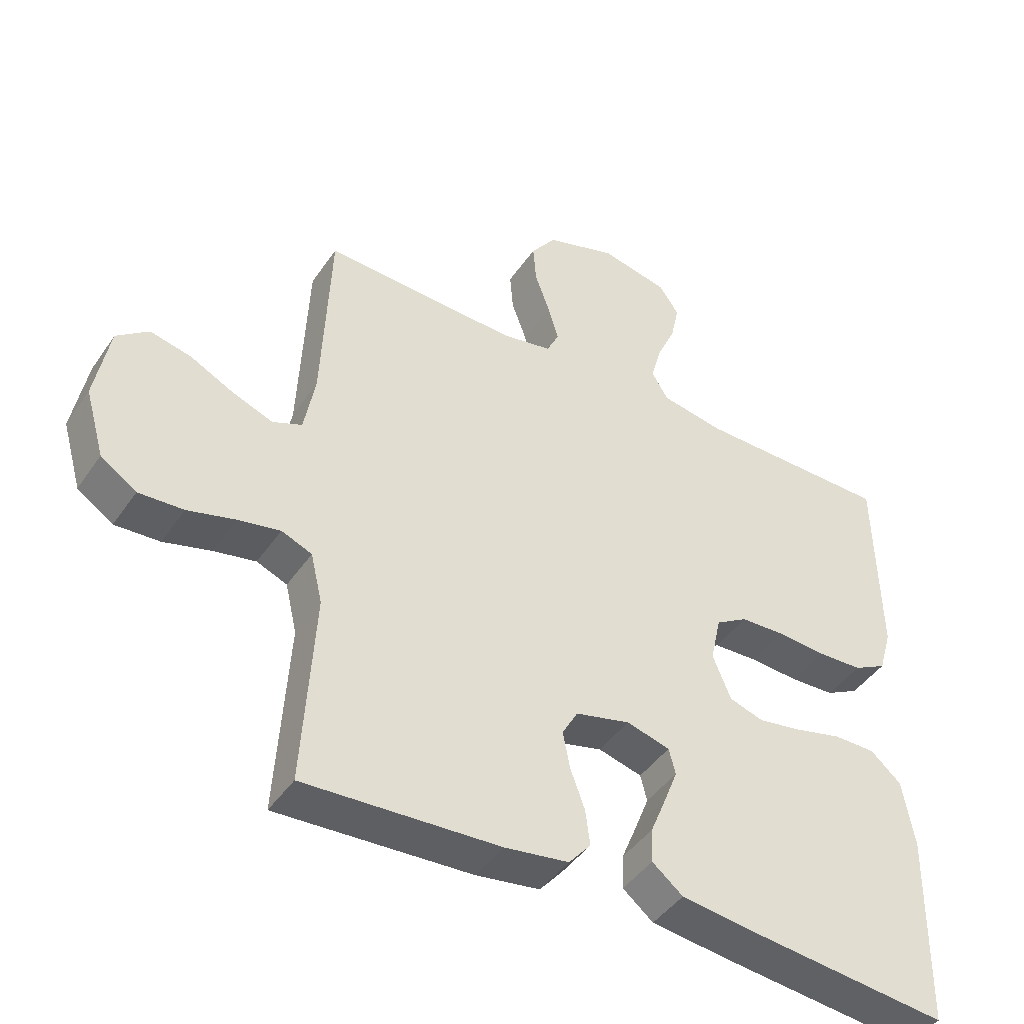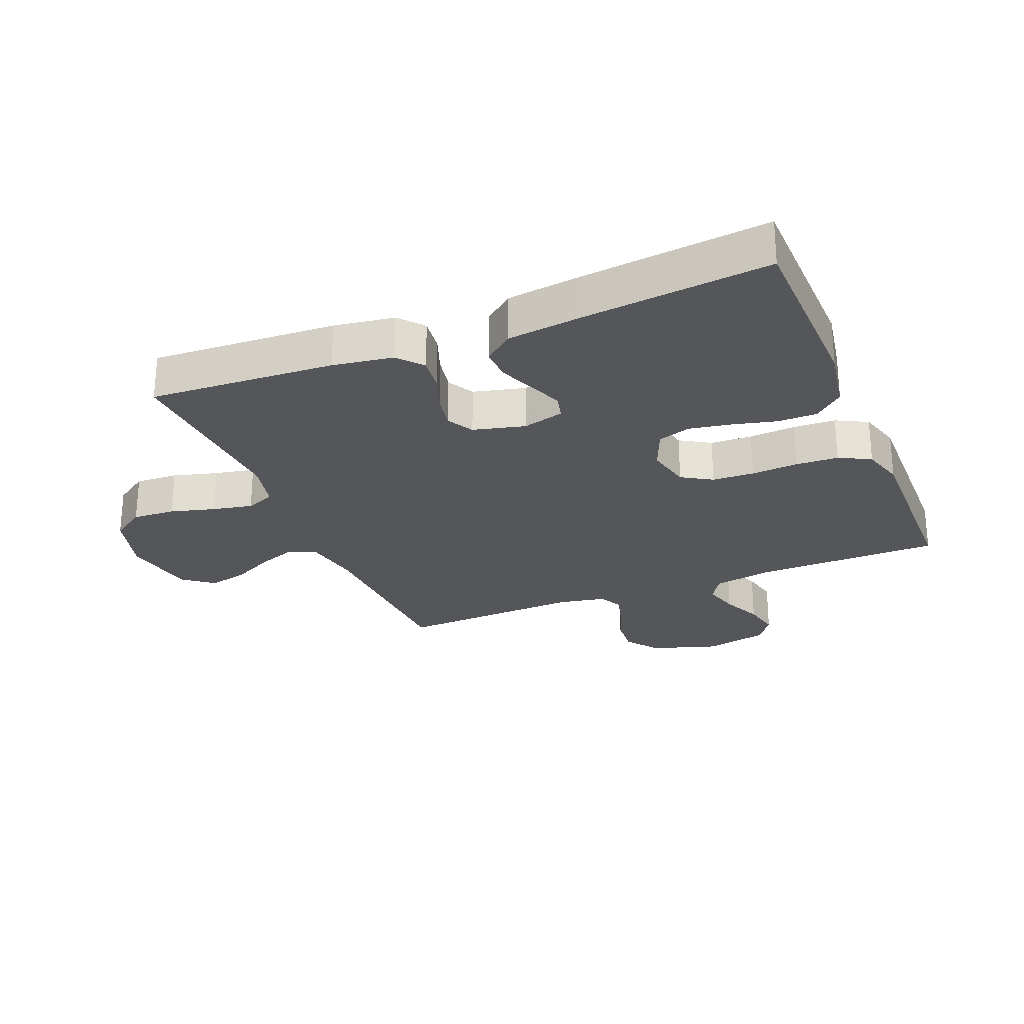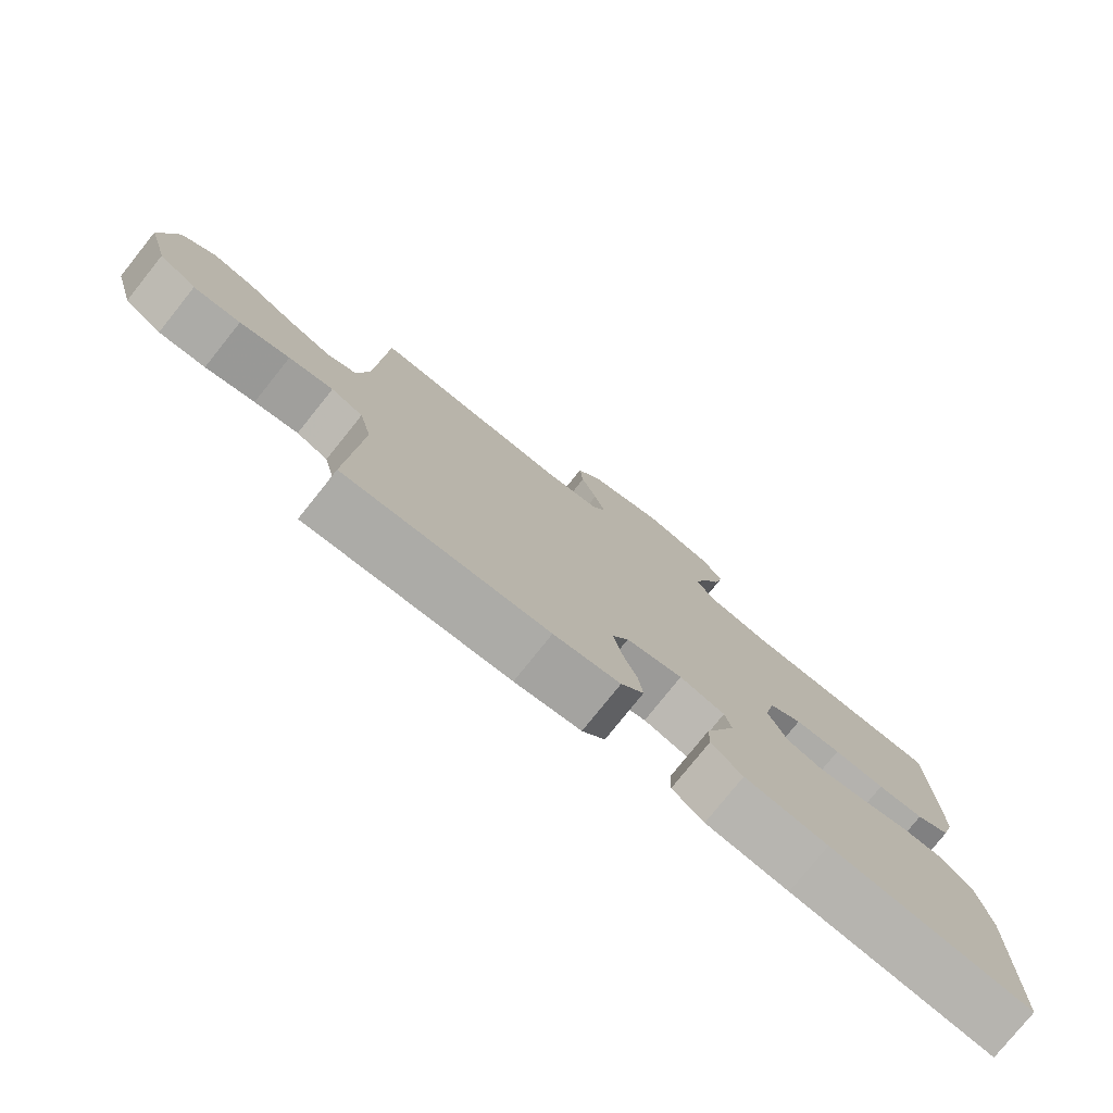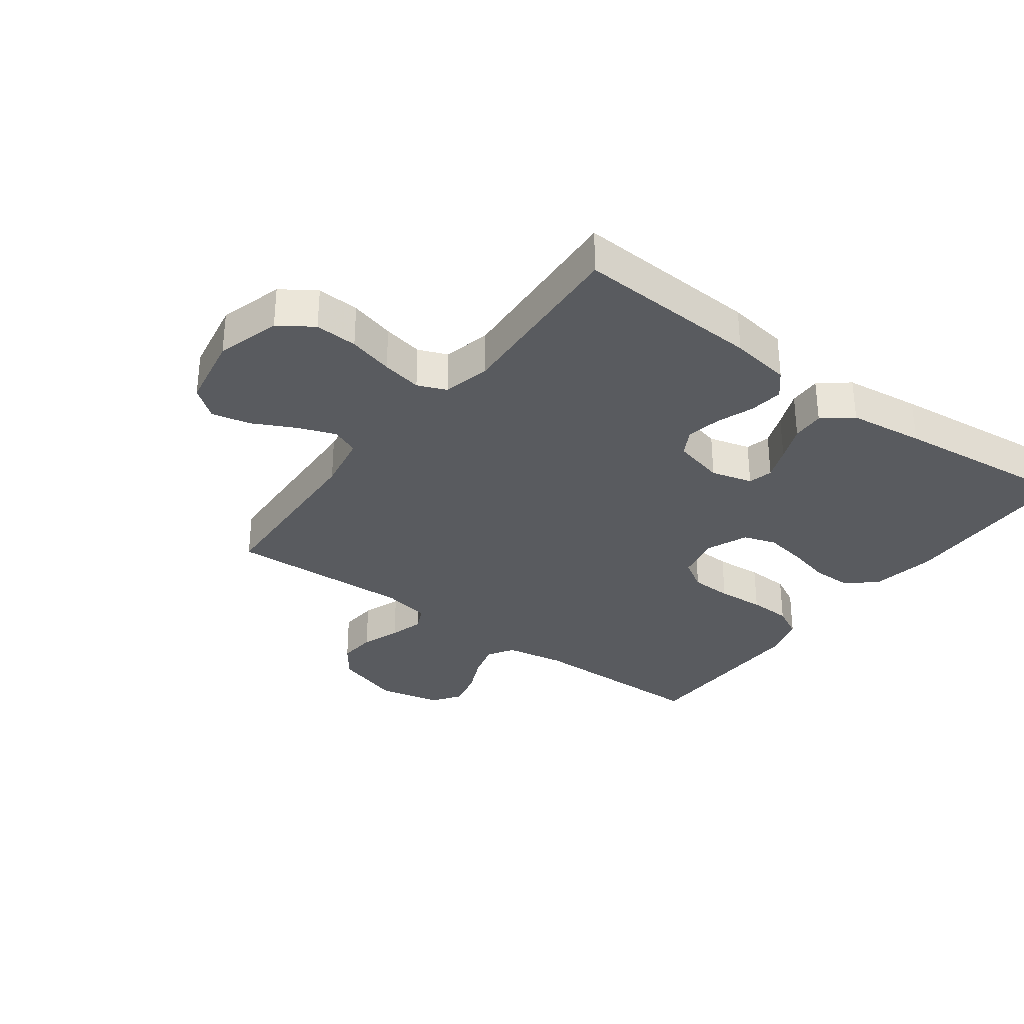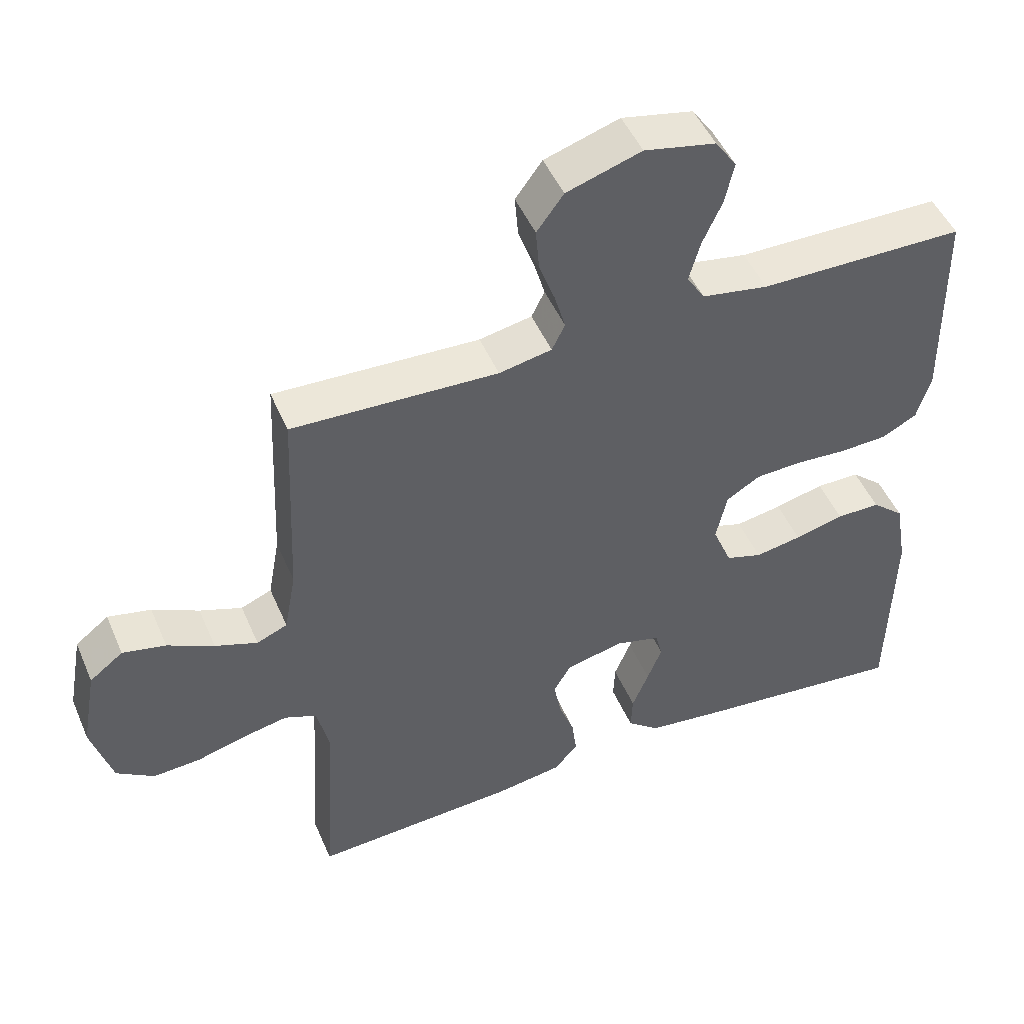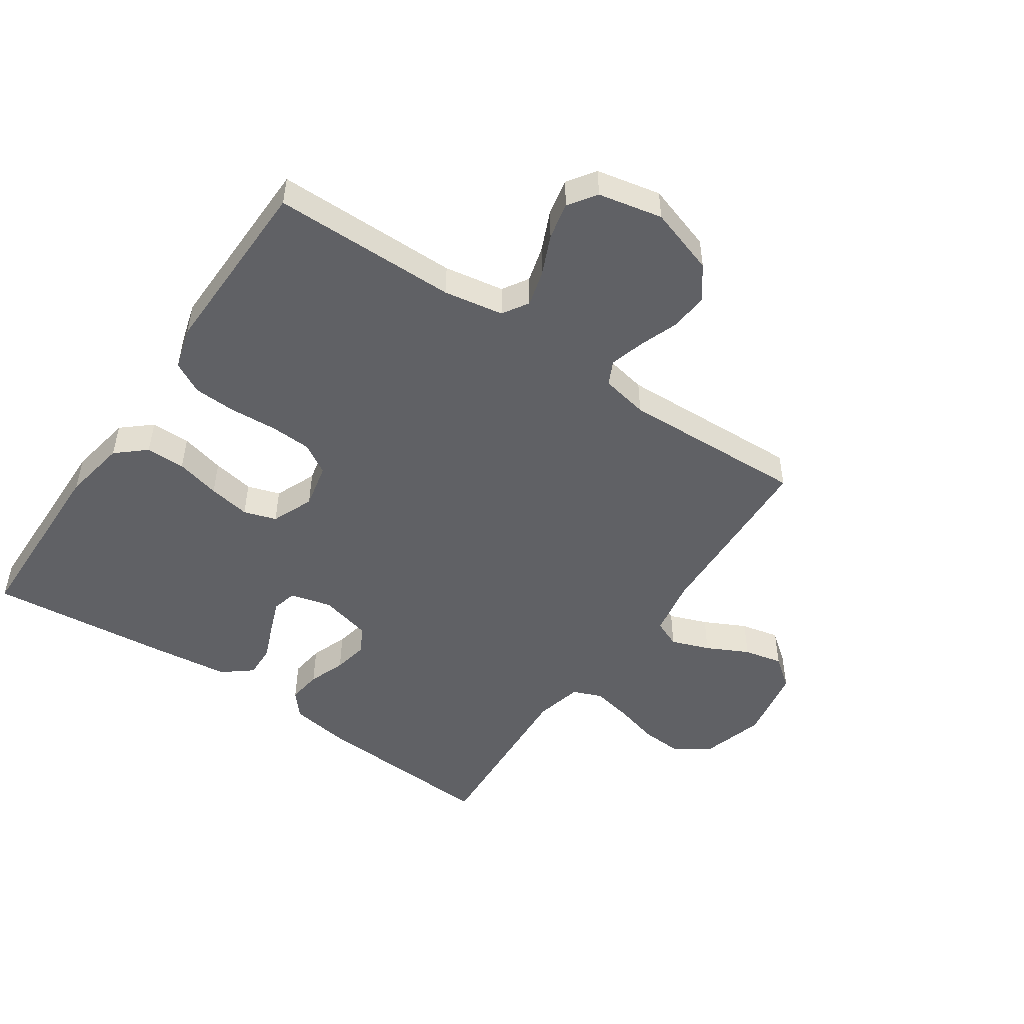
<metadata>
{"format":"obj","ext":"obj","renderer":"f3d","projection":"perspective","resolution":1024,"background":"white","views":[{"elev":-44.2,"azim":148.0,"up":"+Z"},{"elev":-26.0,"azim":-157.7,"up":"+Y"},{"elev":-78.0,"azim":141.3,"up":"+Z"},{"elev":-32.0,"azim":143.5,"up":"+Y"},{"elev":48.4,"azim":157.3,"up":"+Z"},{"elev":-49.5,"azim":-34.4,"up":"+Y"}]}
</metadata>
<code>
v 0.5 0.07 0.5
v 0.513 0.07 0.2
v 0.53 0.07 0.107
v 0.575 0.07 0.088
v 0.637 0.07 0.111
v 0.705 0.07 0.145
v 0.768 0.07 0.159
v 0.817 0.07 0.121
v 0.839 0.07 0
v 0.809 0.07 -0.104
v 0.754 0.07 -0.141
v 0.685 0.07 -0.137
v 0.612 0.07 -0.117
v 0.547 0.07 -0.104
v 0.5 0.07 -0.123
v 0.482 0.07 -0.2
v 0.5 0.07 -0.5
v 0.2 0.07 -0.483
v 0.102 0.07 -0.468
v 0.068 0.07 -0.428
v 0.075 0.07 -0.373
v 0.097 0.07 -0.313
v 0.108 0.07 -0.256
v 0.084 0.07 -0.213
v 0 0.07 -0.192
v -0.067 0.07 -0.21
v -0.077 0.07 -0.25
v -0.056 0.07 -0.304
v -0.032 0.07 -0.363
v -0.03 0.07 -0.416
v -0.077 0.07 -0.454
v -0.2 0.07 -0.469
v -0.5 0.07 -0.5
v -0.506 0.07 -0.2
v -0.488 0.07 -0.096
v -0.441 0.07 -0.055
v -0.377 0.07 -0.055
v -0.305 0.07 -0.073
v -0.237 0.07 -0.085
v -0.184 0.07 -0.068
v -0.156 0.07 0
v -0.172 0.07 0.073
v -0.221 0.07 0.103
v -0.289 0.07 0.106
v -0.365 0.07 0.101
v -0.434 0.07 0.104
v -0.485 0.07 0.131
v -0.505 0.07 0.2
v -0.5 0.07 0.5
v -0.2 0.07 0.502
v -0.103 0.07 0.519
v -0.077 0.07 0.561
v -0.093 0.07 0.619
v -0.122 0.07 0.684
v -0.135 0.07 0.744
v -0.104 0.07 0.789
v 0 0.07 0.811
v 0.109 0.07 0.776
v 0.148 0.07 0.723
v 0.143 0.07 0.661
v 0.12 0.07 0.598
v 0.104 0.07 0.542
v 0.123 0.07 0.503
v 0.2 0.07 0.488
v 0.5 0 0.5
v 0.513 0 0.2
v 0.53 0 0.107
v 0.575 0 0.088
v 0.637 0 0.111
v 0.705 0 0.145
v 0.768 0 0.159
v 0.817 0 0.121
v 0.839 0 0
v 0.809 0 -0.104
v 0.754 0 -0.141
v 0.685 0 -0.137
v 0.612 0 -0.117
v 0.547 0 -0.104
v 0.5 0 -0.123
v 0.482 0 -0.2
v 0.5 0 -0.5
v 0.2 0 -0.483
v 0.102 0 -0.468
v 0.068 0 -0.428
v 0.075 0 -0.373
v 0.097 0 -0.313
v 0.108 0 -0.256
v 0.084 0 -0.213
v 0 0 -0.192
v -0.067 0 -0.21
v -0.077 0 -0.25
v -0.056 0 -0.304
v -0.032 0 -0.363
v -0.03 0 -0.416
v -0.077 0 -0.454
v -0.2 0 -0.469
v -0.5 0 -0.5
v -0.506 0 -0.2
v -0.488 0 -0.096
v -0.441 0 -0.055
v -0.377 0 -0.055
v -0.305 0 -0.073
v -0.237 0 -0.085
v -0.184 0 -0.068
v -0.156 0 0
v -0.172 0 0.073
v -0.221 0 0.103
v -0.289 0 0.106
v -0.365 0 0.101
v -0.434 0 0.104
v -0.485 0 0.131
v -0.505 0 0.2
v -0.5 0 0.5
v -0.2 0 0.502
v -0.103 0 0.519
v -0.077 0 0.561
v -0.093 0 0.619
v -0.122 0 0.684
v -0.135 0 0.744
v -0.104 0 0.789
v 0 0 0.811
v 0.109 0 0.776
v 0.148 0 0.723
v 0.143 0 0.661
v 0.12 0 0.598
v 0.104 0 0.542
v 0.123 0 0.503
v 0.2 0 0.488
f 58 59 60 61
f 58 61 62
f 57 58 62
f 56 57 62
f 53 54 55 56
f 52 53 56 62
f 51 52 62 63
f 47 48 49 50
f 44 45 46 47
f 43 44 47 50
f 42 43 50 51
f 35 36 37 38
f 35 38 39
f 34 35 39
f 33 34 39 40
f 31 32 33 40
f 28 29 30 31
f 27 28 31 40
f 19 20 21 22
f 19 22 23
f 16 17 18 19
f 15 16 19 23
f 14 15 23 24
f 10 11 12 13
f 10 13 14
f 9 10 14
f 5 6 7 8
f 4 5 8 9
f 64 1 2
f 64 2 3
f 63 64 3
f 41 42 51 63
f 41 63 3
f 26 27 40 41
f 25 26 41 3
f 24 25 3 4
f 4 9 14 24
f 125 124 123 122
f 126 125 122
f 126 122 121
f 126 121 120
f 120 119 118 117
f 126 120 117 116
f 127 126 116 115
f 114 113 112 111
f 111 110 109 108
f 114 111 108 107
f 115 114 107 106
f 102 101 100 99
f 103 102 99
f 103 99 98
f 104 103 98 97
f 104 97 96 95
f 95 94 93 92
f 104 95 92 91
f 86 85 84 83
f 87 86 83
f 83 82 81 80
f 87 83 80 79
f 88 87 79 78
f 77 76 75 74
f 78 77 74
f 78 74 73
f 72 71 70 69
f 73 72 69 68
f 66 65 128
f 67 66 128
f 67 128 127
f 127 115 106 105
f 67 127 105
f 105 104 91 90
f 67 105 90 89
f 68 67 89 88
f 88 78 73 68
f 1 65 66 2
f 2 66 67 3
f 3 67 68 4
f 4 68 69 5
f 5 69 70 6
f 6 70 71 7
f 7 71 72 8
f 8 72 73 9
f 9 73 74 10
f 10 74 75 11
f 11 75 76 12
f 12 76 77 13
f 13 77 78 14
f 14 78 79 15
f 15 79 80 16
f 16 80 81 17
f 17 81 82 18
f 18 82 83 19
f 19 83 84 20
f 20 84 85 21
f 21 85 86 22
f 22 86 87 23
f 23 87 88 24
f 24 88 89 25
f 25 89 90 26
f 26 90 91 27
f 27 91 92 28
f 28 92 93 29
f 29 93 94 30
f 30 94 95 31
f 31 95 96 32
f 32 96 97 33
f 33 97 98 34
f 34 98 99 35
f 35 99 100 36
f 36 100 101 37
f 37 101 102 38
f 38 102 103 39
f 39 103 104 40
f 40 104 105 41
f 41 105 106 42
f 42 106 107 43
f 43 107 108 44
f 44 108 109 45
f 45 109 110 46
f 46 110 111 47
f 47 111 112 48
f 48 112 113 49
f 49 113 114 50
f 50 114 115 51
f 51 115 116 52
f 52 116 117 53
f 53 117 118 54
f 54 118 119 55
f 55 119 120 56
f 56 120 121 57
f 57 121 122 58
f 58 122 123 59
f 59 123 124 60
f 60 124 125 61
f 61 125 126 62
f 62 126 127 63
f 63 127 128 64
f 64 128 65 1

</code>
